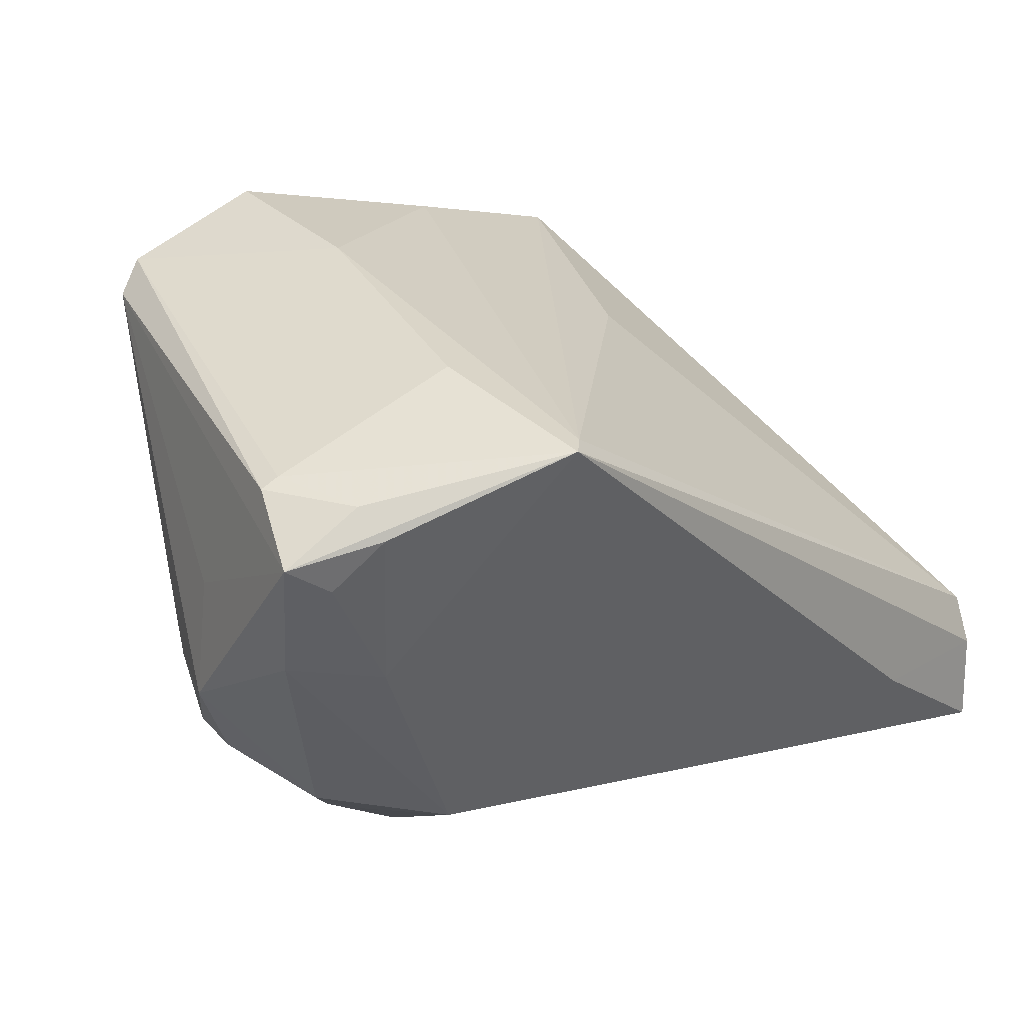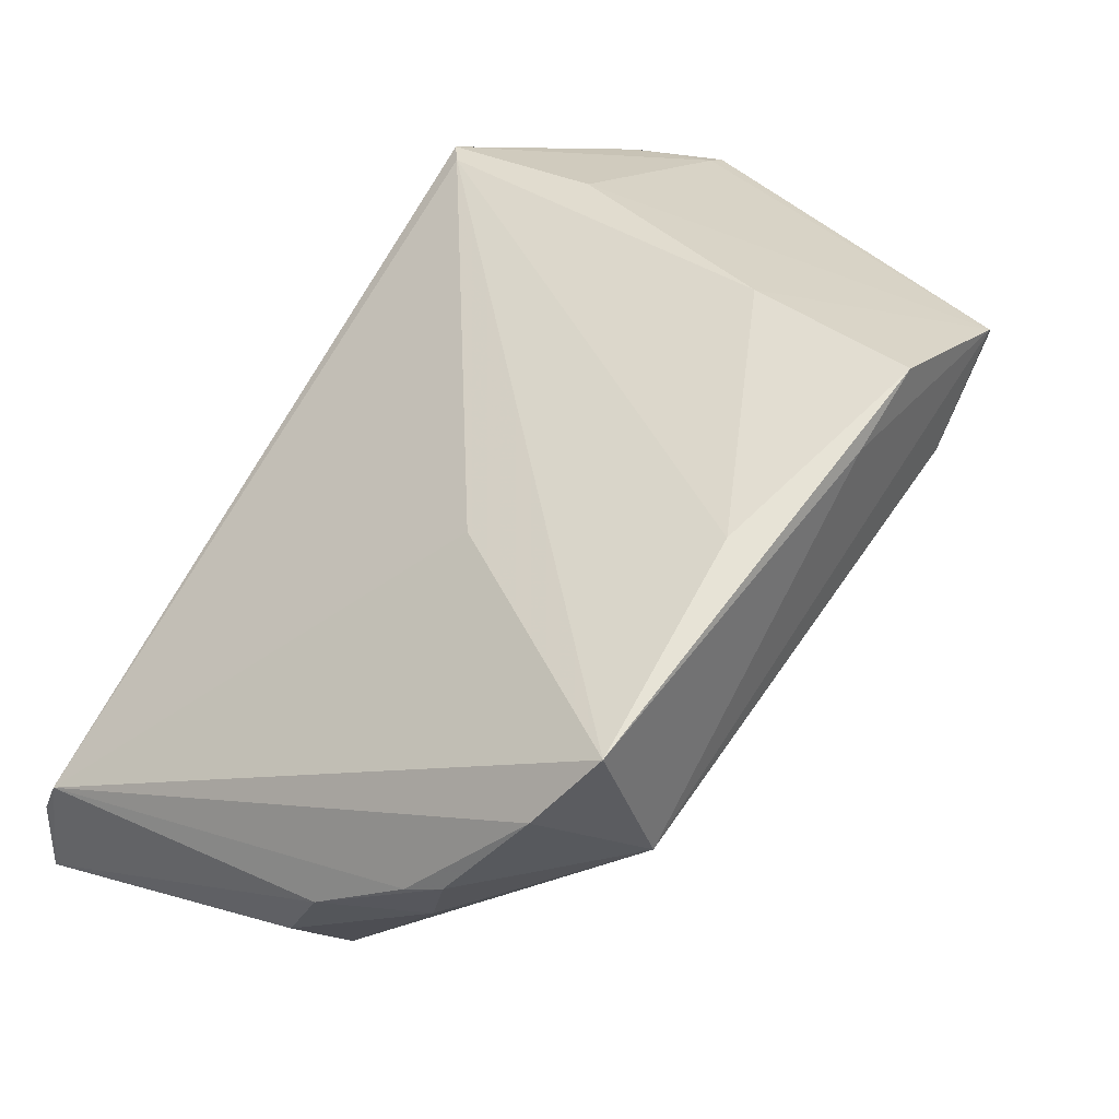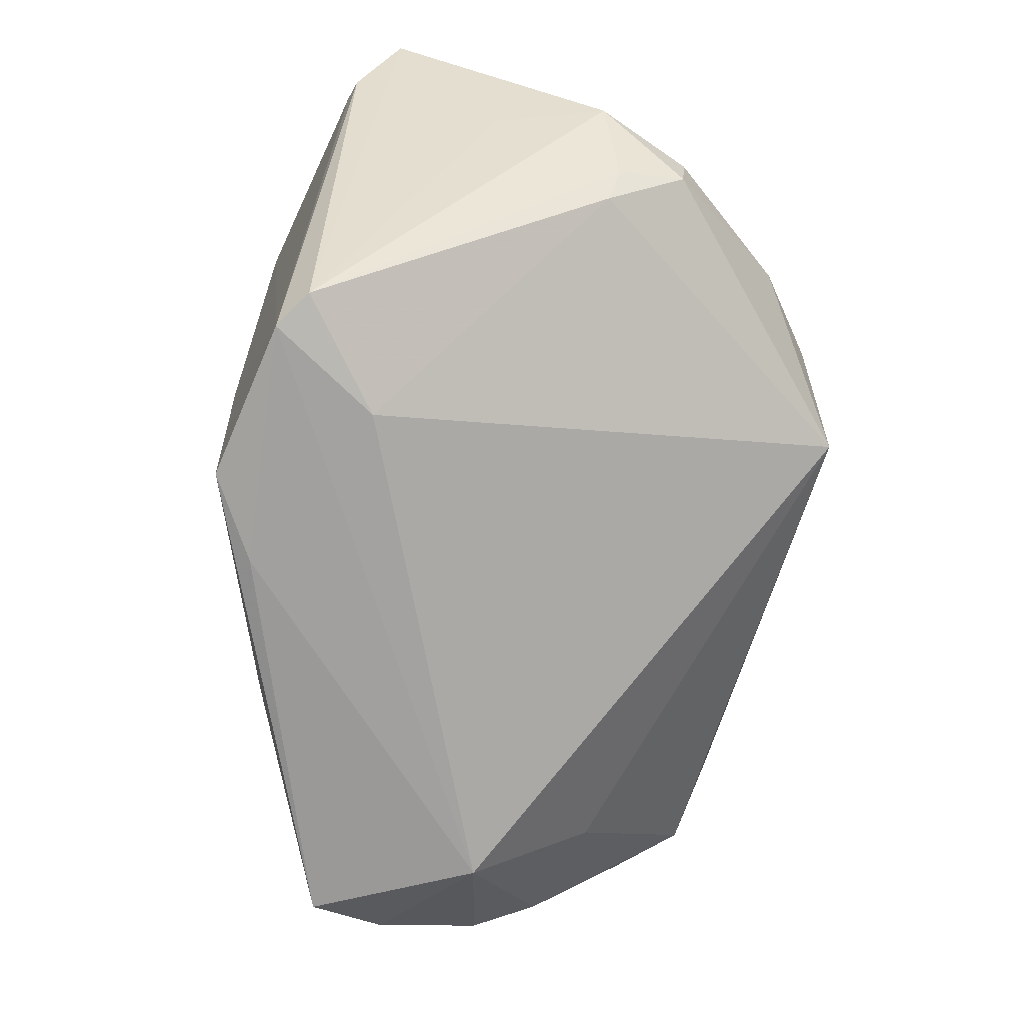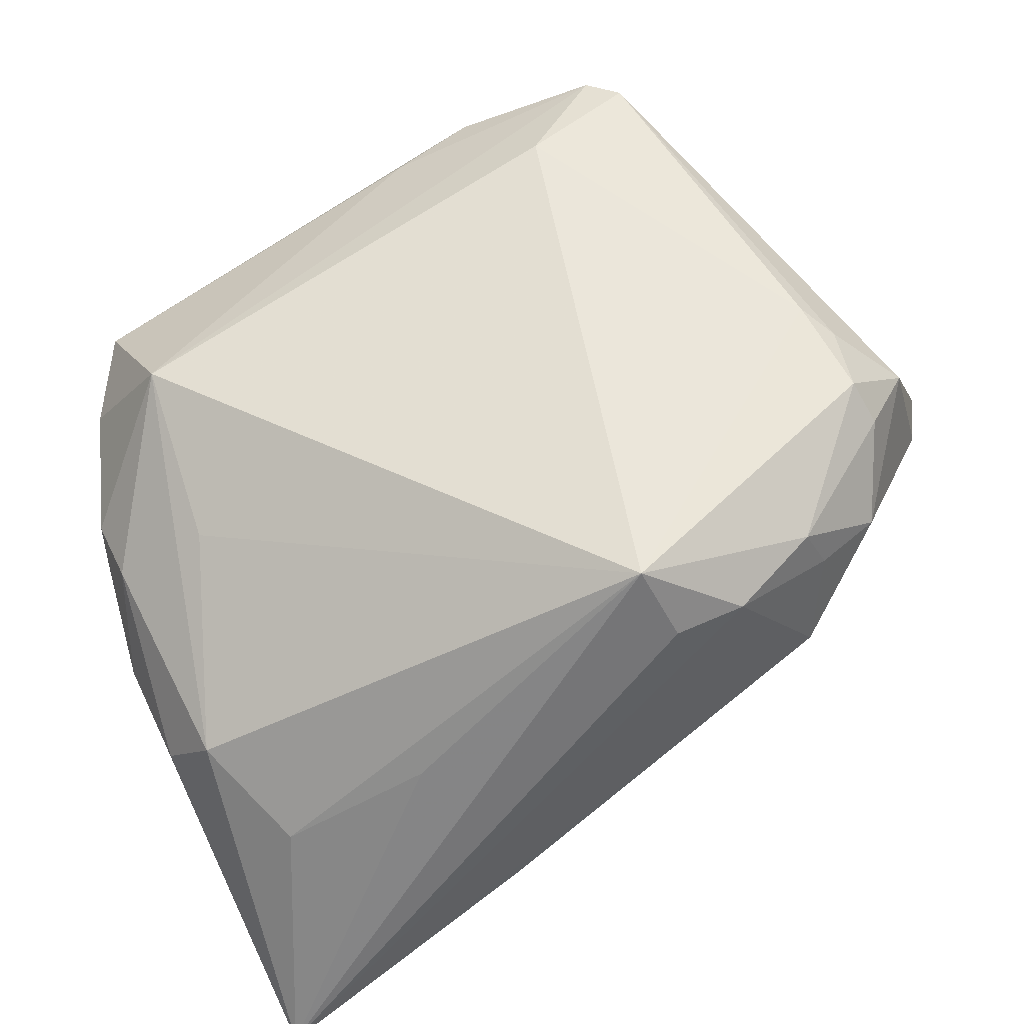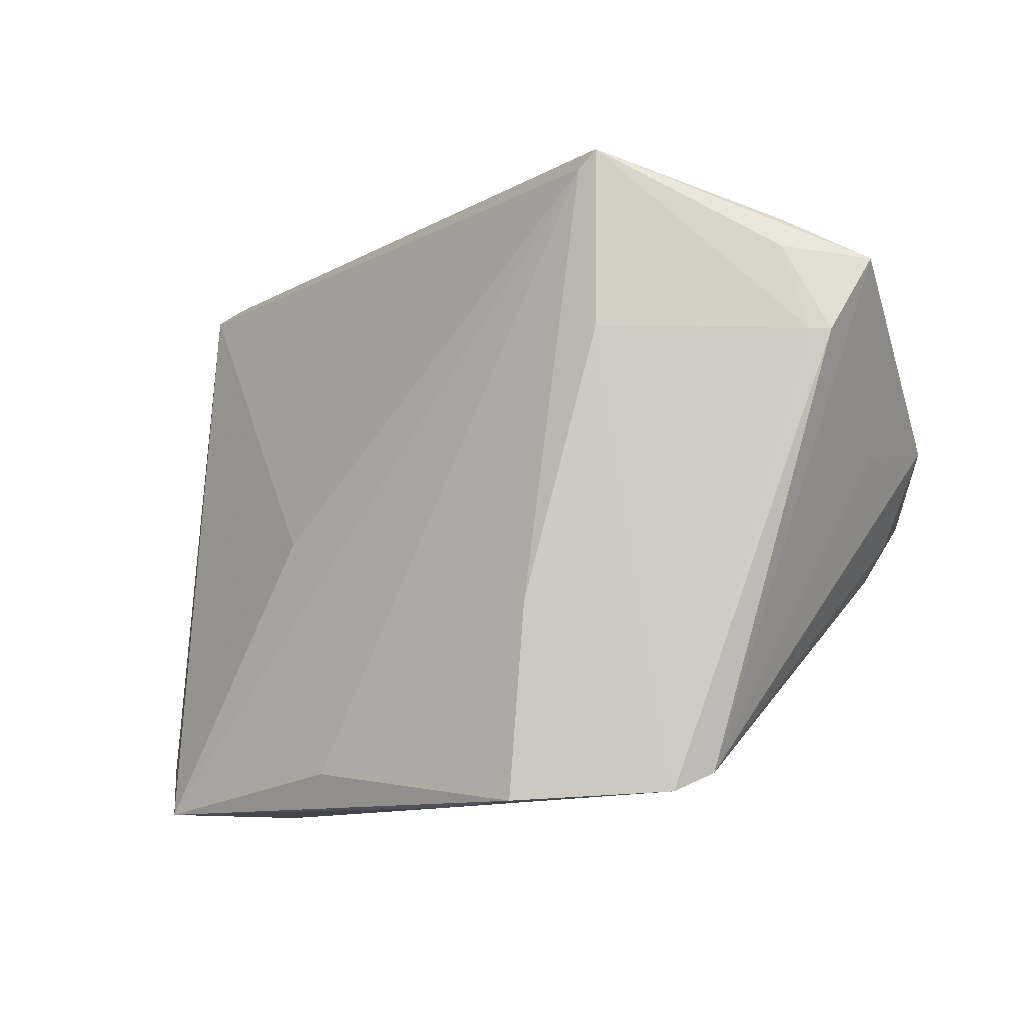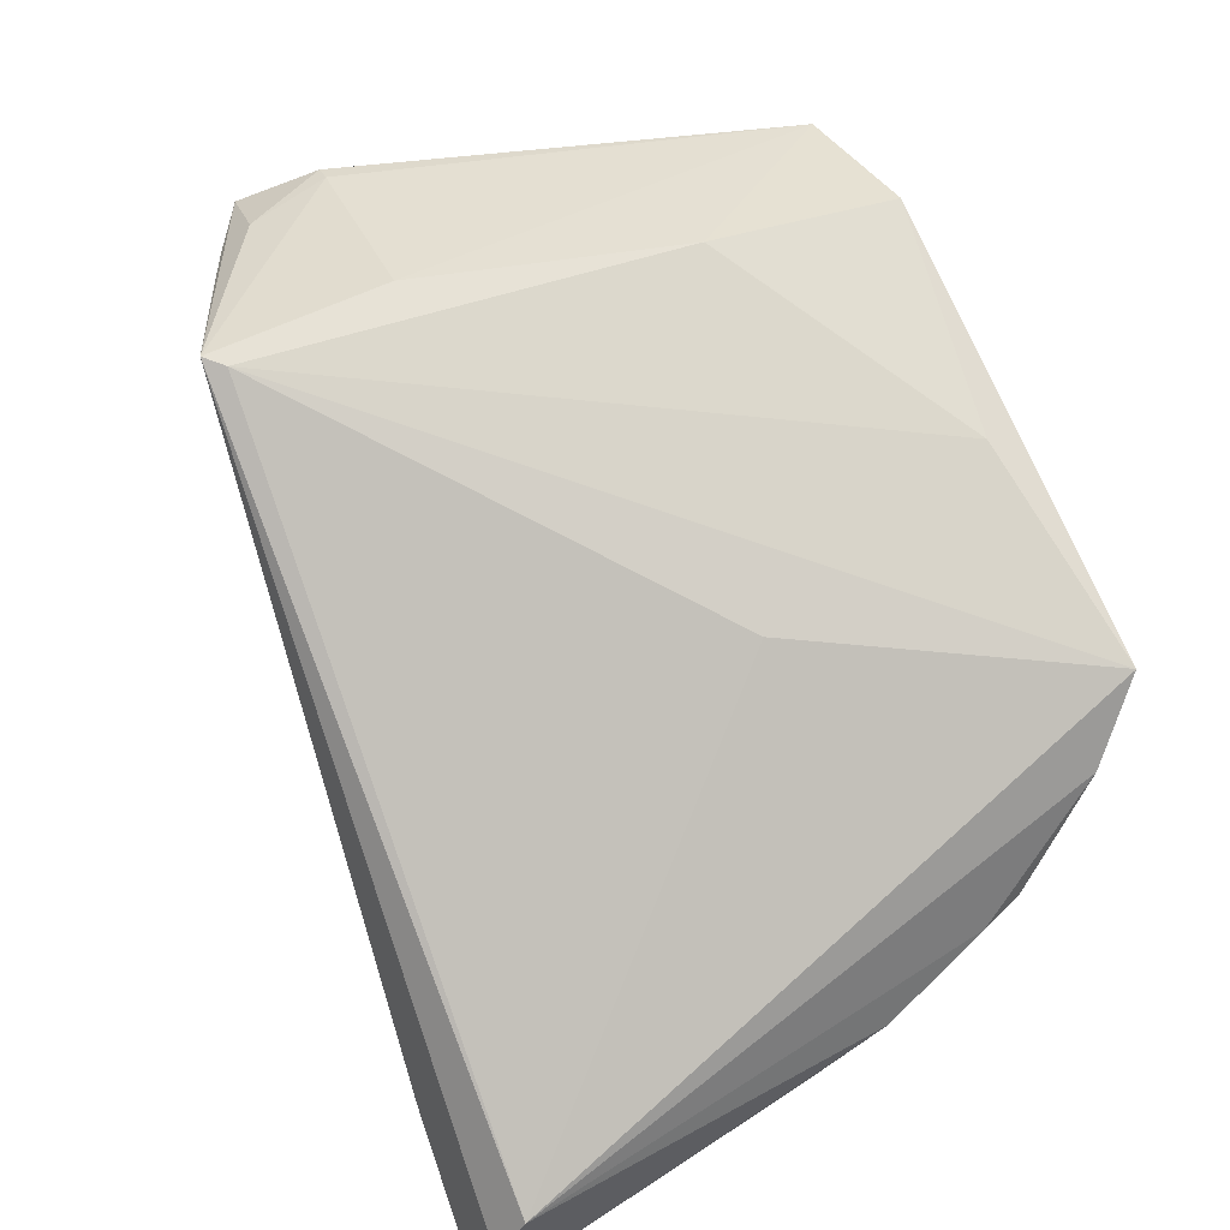
<metadata>
{"format":"obj","ext":"obj","renderer":"f3d","projection":"perspective","resolution":1024,"background":"white","views":[{"elev":33.4,"azim":138.5,"up":"+Z"},{"elev":35.6,"azim":-49.8,"up":"+Z"},{"elev":-69.0,"azim":77.8,"up":"+Y"},{"elev":-60.5,"azim":26.5,"up":"+Z"},{"elev":-9.4,"azim":18.8,"up":"+Y"},{"elev":51.1,"azim":-114.8,"up":"+Z"}]}
</metadata>
<code>
v 0.03932 0.02549 0.02622
v 0.03981 0.02185 0.0288
v 0.02503 0.006421 -0.03061
v 0.04718 0.01794 0.009855
v 0.01307 -0.01551 0.0345
v 0.04026 0.01206 -0.0151
v 0.04926 0.004052 -0.0001881
v 0.02095 0.0135 0.03416
v 0.04586 0.001748 0.01178
v 0.02062 0.03329 0.03268
v -0.01377 -0.03261 0.02515
v 0.03398 0.005307 -0.02399
v -0.04417 -0.02249 -0.004868
v -0.04472 -0.0003603 -0.02364
v 0.04469 -0.005944 -0.002692
v -0.04728 -0.007296 -0.0137
v 0.04277 0.01257 0.02917
v 0.03151 -0.0333 0.02792
v 0.04483 -0.00289 -0.01023
v -0.0156 0.008446 -0.03411
v 0.04516 0.002518 -0.01061
v 0.01768 -0.0046 -0.0345
v 0.03411 0.01086 -0.02092
v 0.002538 -0.03656 0.02869
v 0.02048 -0.0347 0.01912
v 0.02791 -0.03523 0.03055
v -0.04118 -0.03109 0.00656
v 0.01121 -0.0361 0.03383
v -0.0453 -0.01825 -0.00664
v 0.01861 0.03131 0.03239
v 0.03825 0.02326 0.007483
v 0.04419 0.02282 0.02093
v -0.03206 0.03617 -0.02156
v 0.02836 0.02116 -0.0186
v -0.04747 0.03656 -0.0345
v -0.02909 -0.03656 -0.001915
v -0.01442 0.03113 -0.02662
v -0.03782 -0.002417 -0.02938
v -0.04855 0.03502 -0.02412
v 0.04486 0.01251 0.02851
v -0.03711 -0.03656 0.01469
v -0.03358 0.01028 -0.03316
v 0.04246 -0.01017 -0.001843
v -0.0298 -0.02111 -0.01532
v -0.02101 -0.005516 0.01752
v 0.01777 0.004788 -0.03331
v -0.04926 0.03201 -0.01903
v 0.04847 0.02085 0.02435
v -0.04214 -0.01905 -0.01172
f 18 7 9
f 19 22 12
f 42 38 35
f 42 22 38
f 35 47 39
f 39 47 10
f 45 47 41
f 16 47 35
f 37 34 35
f 10 34 37
f 12 22 3
f 35 34 3
f 26 18 40
f 17 26 40
f 25 36 22
f 18 26 25
f 25 26 36
f 38 22 44
f 44 36 38
f 22 36 44
f 15 7 18
f 15 19 7
f 35 22 20
f 20 42 35
f 22 42 20
f 10 47 30
f 47 45 30
f 30 45 41
f 41 47 27
f 27 36 41
f 38 36 49
f 35 38 14
f 14 16 35
f 38 49 14
f 14 49 16
f 33 37 35
f 10 37 33
f 35 39 33
f 33 39 10
f 46 22 35
f 35 3 46
f 46 3 22
f 7 19 21
f 21 6 7
f 21 19 12
f 12 6 21
f 12 3 23
f 23 6 12
f 23 3 34
f 34 6 23
f 26 5 28
f 8 17 10
f 10 30 8
f 8 30 5
f 26 17 8
f 8 5 26
f 22 19 43
f 43 25 22
f 18 25 43
f 43 15 18
f 19 15 43
f 11 30 41
f 5 30 11
f 41 28 11
f 11 28 5
f 47 16 29
f 29 27 47
f 48 9 7
f 40 18 48
f 18 9 48
f 24 28 41
f 41 36 24
f 36 26 24
f 26 28 24
f 27 29 13
f 36 27 13
f 13 49 36
f 16 49 13
f 13 29 16
f 4 6 34
f 7 6 4
f 4 48 7
f 48 4 32
f 40 48 2
f 2 48 10
f 2 17 40
f 10 17 2
f 10 48 1
f 48 32 1
f 31 4 34
f 31 32 4
f 31 34 10
f 10 1 31
f 31 1 32

</code>
